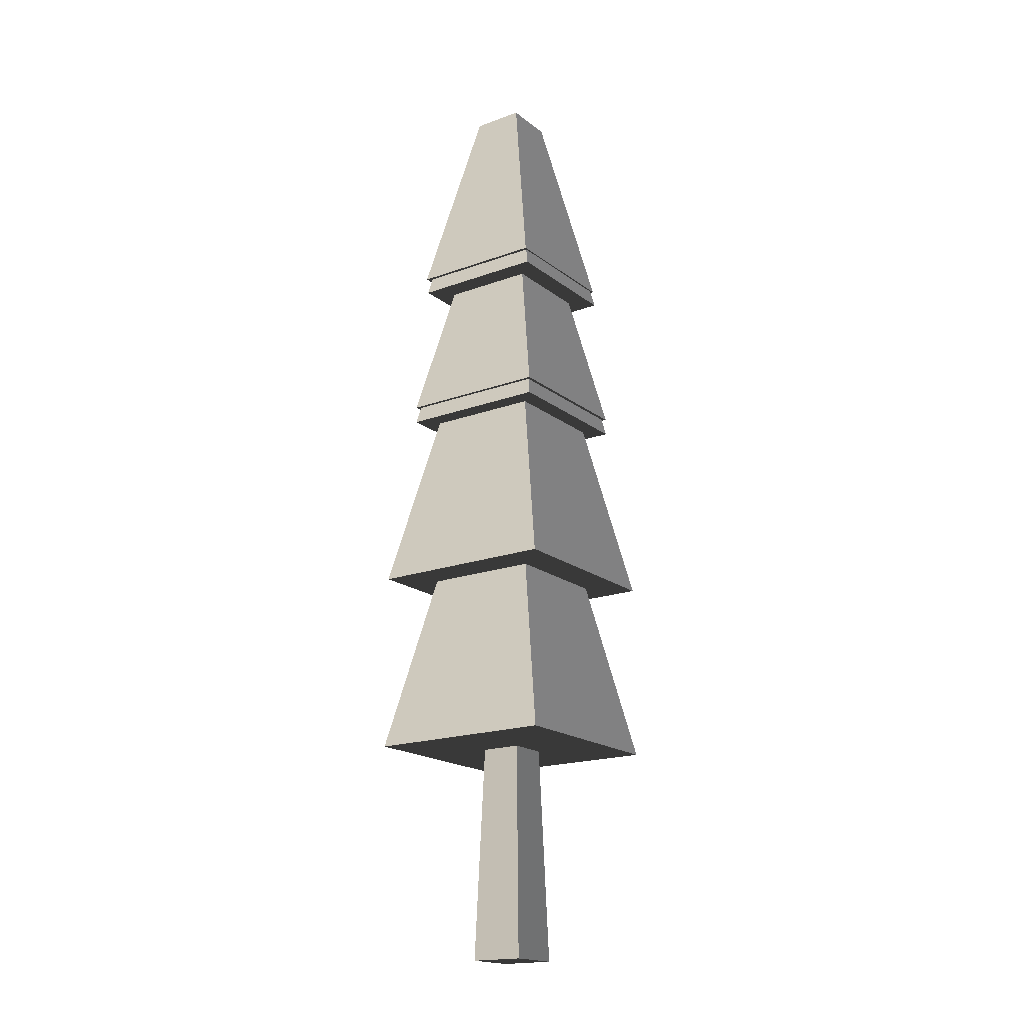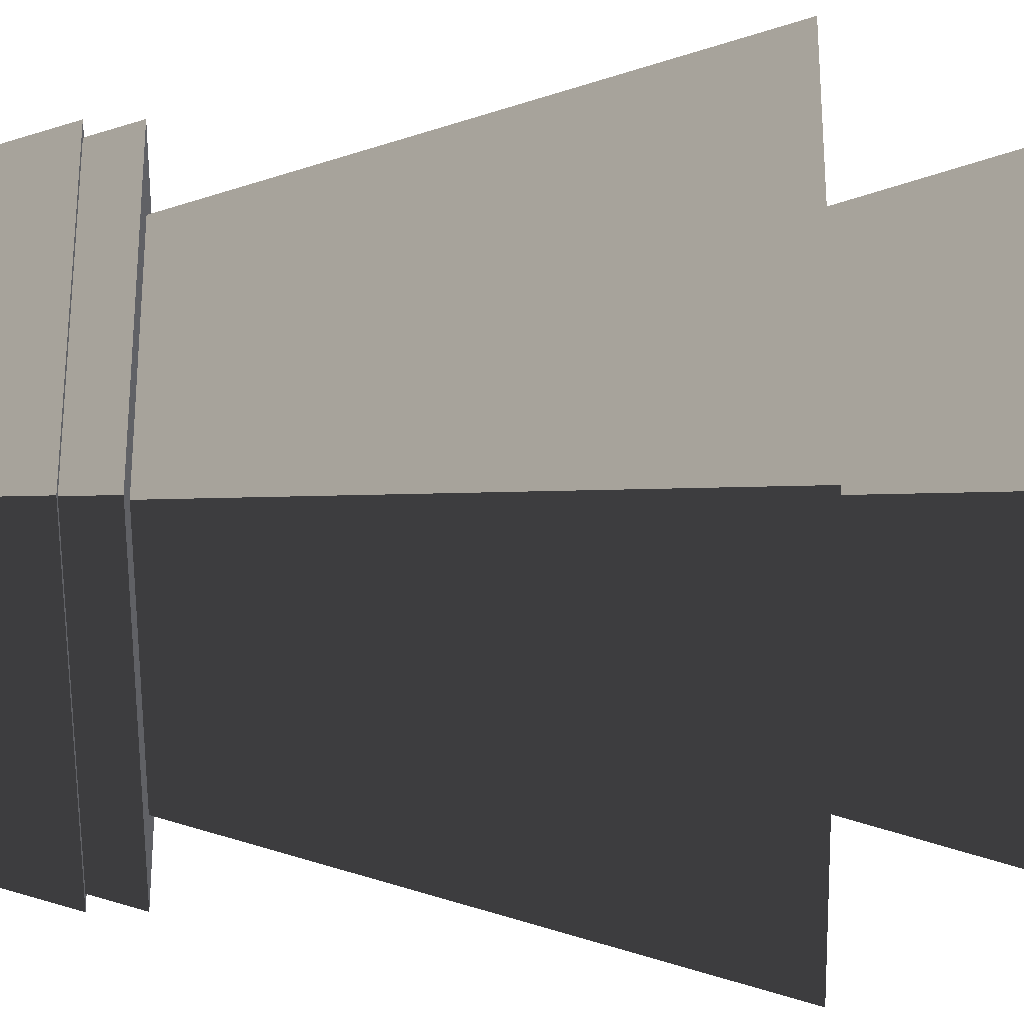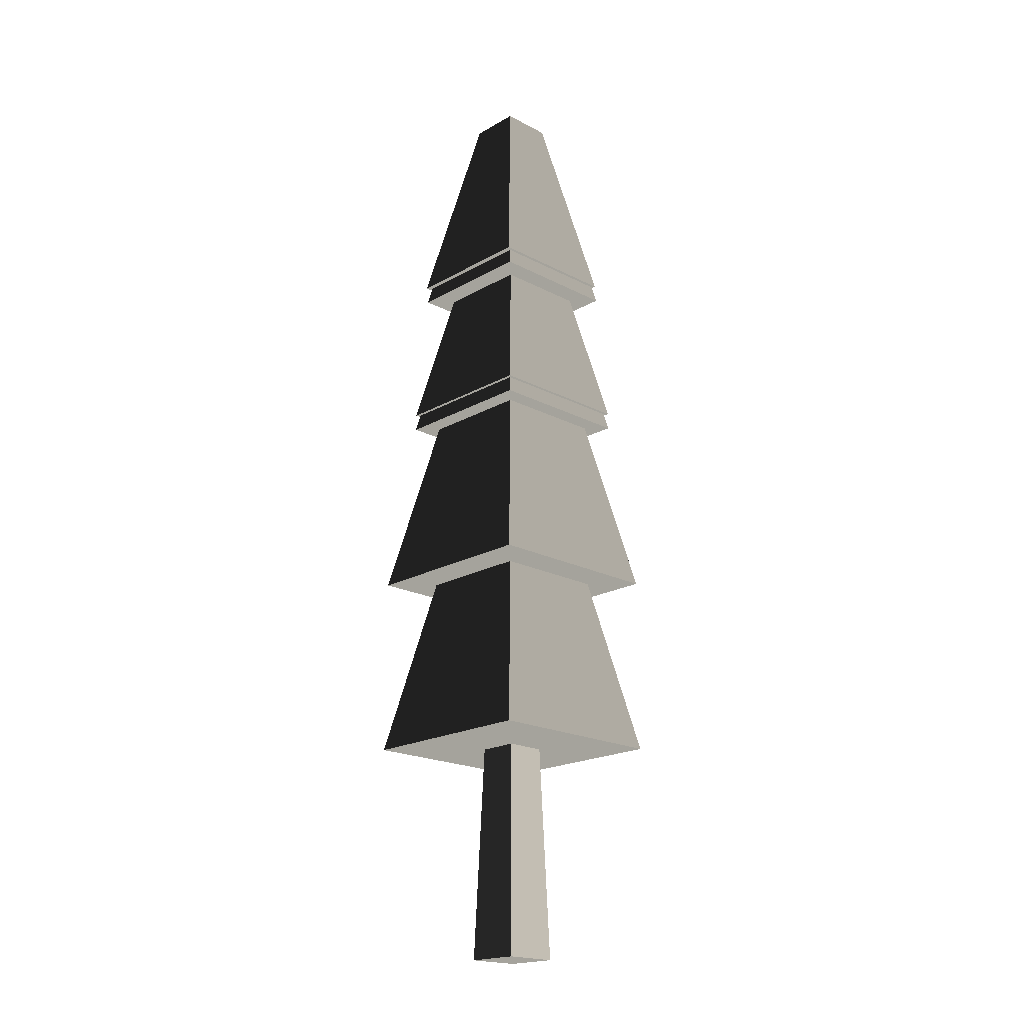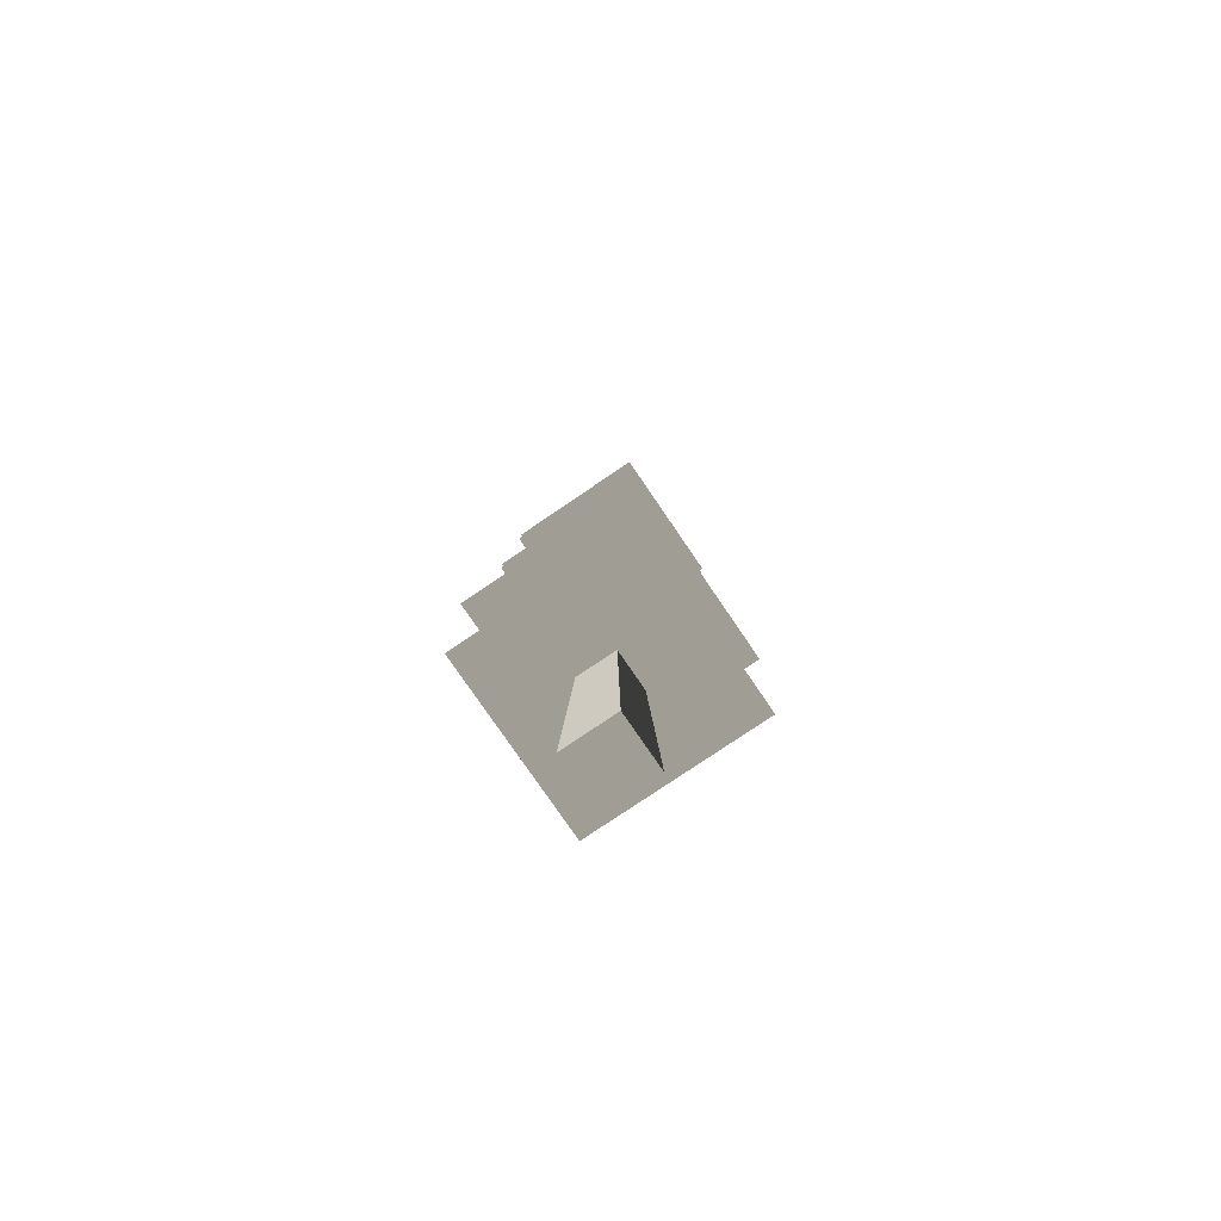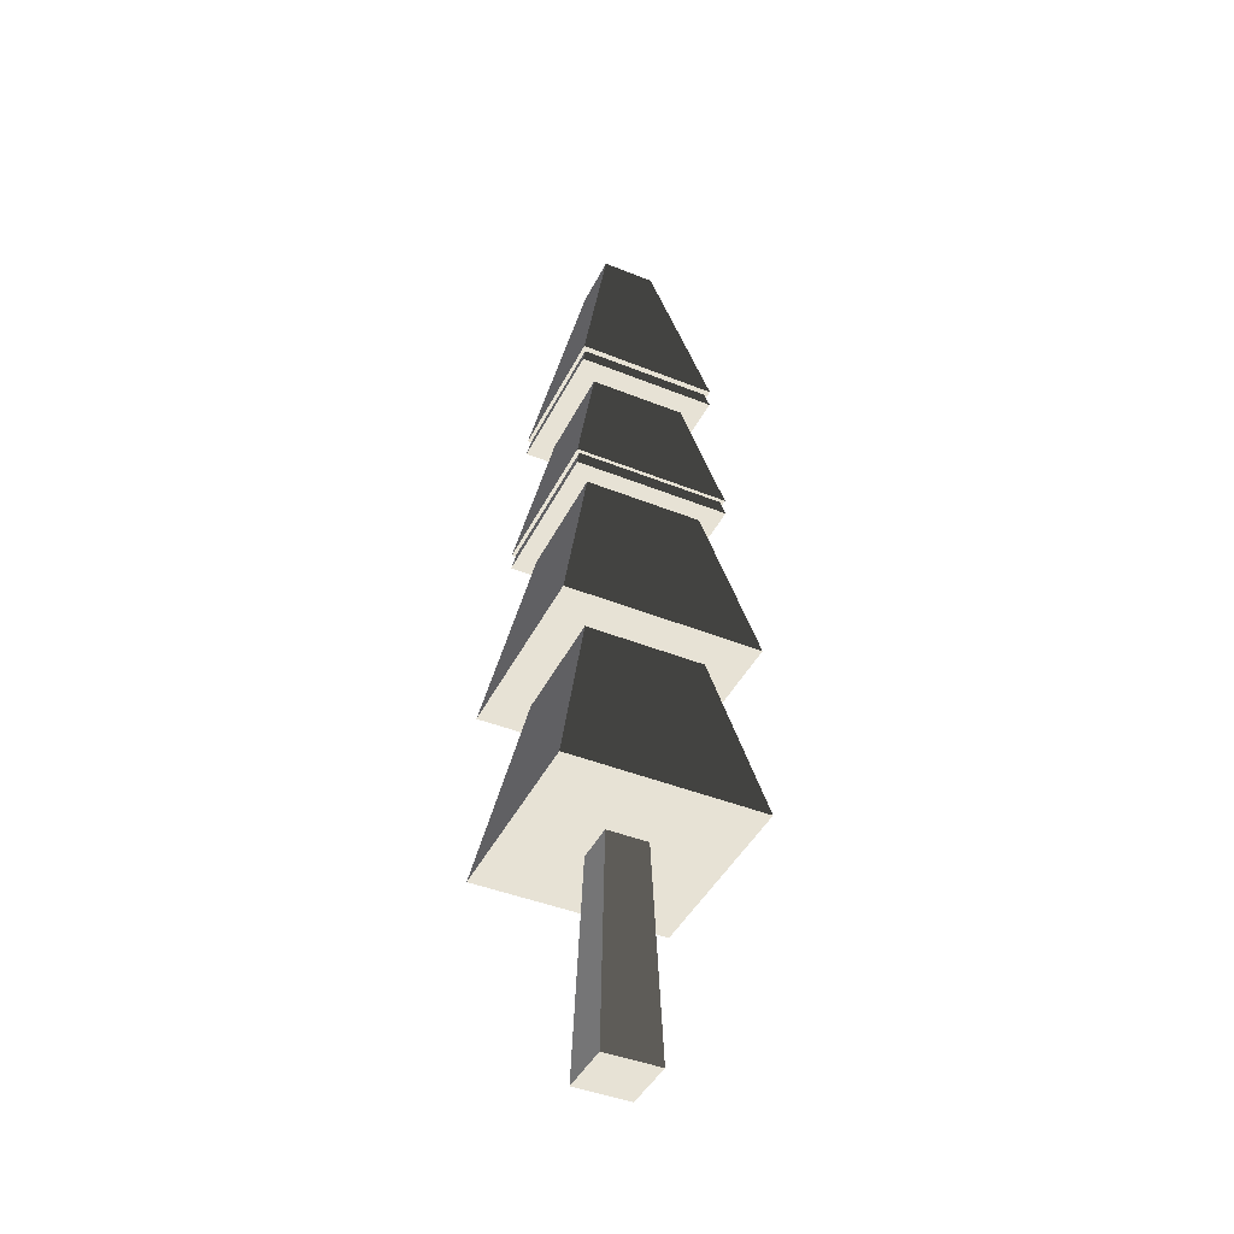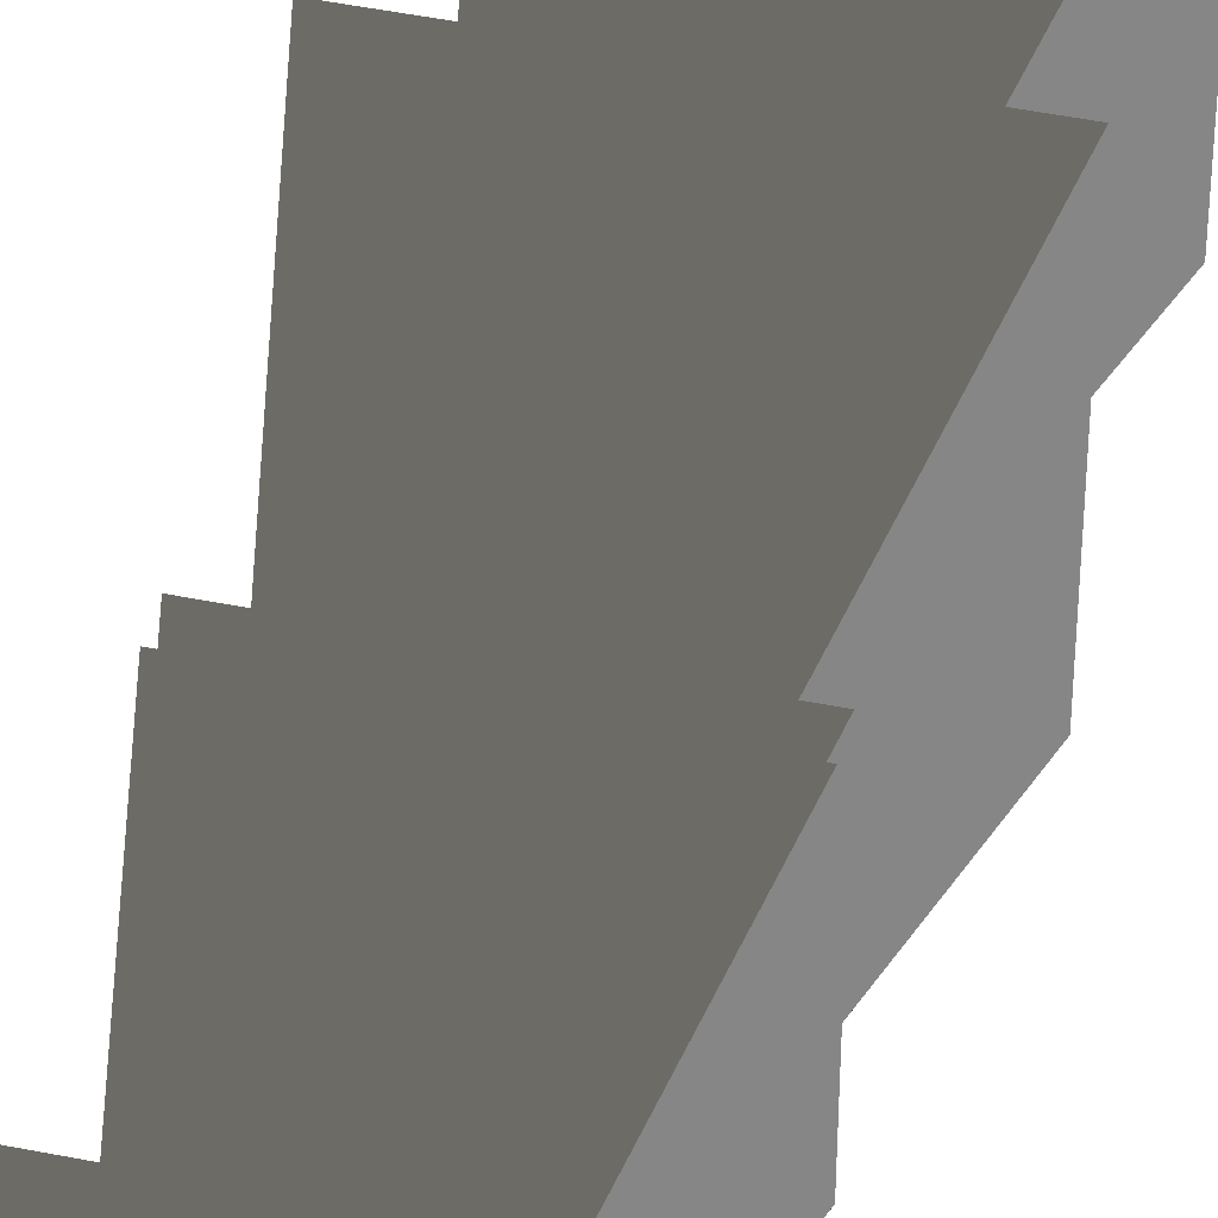
<metadata>
{"format":"obj","ext":"obj","renderer":"f3d","projection":"perspective","resolution":1024,"background":"white","views":[{"elev":-18.5,"azim":124.6,"up":"+Z"},{"elev":-48.2,"azim":90.5,"up":"+Y"},{"elev":-19.9,"azim":45.7,"up":"+Z"},{"elev":-77.2,"azim":-56.3,"up":"+Z"},{"elev":-43.5,"azim":-25.9,"up":"+Z"},{"elev":42.5,"azim":13.3,"up":"+Y"}]}
</metadata>
<code>
v -0.3949 0.3908 1.063
v 0.3999 0.3835 1.063
v 0.1525 0.1406 2.256
v -0.152 0.1434 2.256
v 0.3999 0.3835 1.063
v 0.3926 -0.4112 1.063
v 0.1497 -0.1638 2.256
v 0.1525 0.1406 2.256
v 0.3926 -0.4112 1.063
v -0.4022 -0.4039 1.063
v -0.1547 -0.161 2.256
v 0.1497 -0.1638 2.256
v -0.4022 -0.4039 1.063
v -0.3949 0.3908 1.063
v -0.152 0.1434 2.256
v -0.1547 -0.161 2.256
v 0.3926 -0.4112 1.063
v 0.3999 0.3835 1.063
v 0.3791 0.3743 1.063
v 0.3722 -0.3793 1.063
v -0.4022 -0.4039 1.063
v -0.3814 -0.3724 1.063
v -0.3949 0.3908 1.063
v -0.3745 0.3812 1.063
v 0.1497 -0.1638 2.256
v -0.1547 -0.161 2.256
v -0.152 0.1434 2.256
v 0.1525 0.1406 2.256
v -0.3949 0.402 0.9634
v 0.3999 0.3947 0.9634
v 0.3791 0.3743 1.063
v -0.3745 0.3812 1.063
v 0.3999 0.3947 0.9634
v 0.3926 -0.4001 0.9634
v 0.3722 -0.3793 1.063
v 0.3791 0.3743 1.063
v 0.3926 -0.4001 0.9634
v -0.4022 -0.3928 0.9634
v -0.3814 -0.3724 1.063
v 0.3722 -0.3793 1.063
v -0.4022 -0.3928 0.9634
v -0.3949 0.402 0.9634
v -0.3745 0.3812 1.063
v -0.3814 -0.3724 1.063
v -0.4386 0.4465 0.143
v 0.4444 0.4384 0.143
v 0.2742 0.2713 0.9634
v -0.2715 0.2763 0.9634
v 0.4444 0.4384 0.143
v 0.4363 -0.4446 0.143
v 0.2692 -0.2744 0.9634
v 0.2742 0.2713 0.9634
v 0.4363 -0.4446 0.143
v -0.4467 -0.4365 0.143
v -0.2765 -0.2694 0.9634
v 0.2692 -0.2744 0.9634
v -0.4467 -0.4365 0.143
v -0.4386 0.4465 0.143
v -0.2715 0.2763 0.9634
v -0.2765 -0.2694 0.9634
v 0.4363 -0.4446 0.143
v 0.4444 0.4384 0.143
v 0.4237 0.418 0.143
v 0.416 -0.4239 0.143
v -0.4467 -0.4365 0.143
v -0.426 -0.4162 0.143
v -0.4386 0.4465 0.143
v -0.4182 0.4258 0.143
v -0.4386 0.4465 0.043
v 0.4444 0.4384 0.043
v 0.4237 0.418 0.143
v -0.4182 0.4258 0.143
v 0.4444 0.4384 0.043
v 0.4363 -0.4446 0.043
v 0.416 -0.4239 0.143
v 0.4237 0.418 0.143
v 0.4363 -0.4446 0.043
v -0.4467 -0.4365 0.043
v -0.426 -0.4162 0.143
v 0.416 -0.4239 0.143
v -0.4467 -0.4365 0.043
v -0.4386 0.4465 0.043
v -0.4182 0.4258 0.143
v -0.426 -0.4162 0.143
v -0.548 0.5579 -1.016
v 0.5558 0.5478 -1.016
v 0.336 0.332 0.043
v -0.3322 0.3381 0.043
v 0.5558 0.5478 -1.016
v 0.5457 -0.556 -1.016
v 0.3299 -0.3362 0.043
v 0.336 0.332 0.043
v 0.5457 -0.556 -1.016
v -0.5581 -0.5459 -1.016
v -0.3383 -0.3301 0.043
v 0.3299 -0.3362 0.043
v -0.5581 -0.5459 -1.016
v -0.548 0.5579 -1.016
v -0.3322 0.3381 0.043
v -0.3383 -0.3301 0.043
v -0.548 0.5579 -2.068
v 0.5558 0.5478 -2.068
v 0.3377 0.3336 -1.016
v -0.3338 0.3397 -1.016
v 0.5558 0.5478 -2.068
v 0.5457 -0.556 -2.068
v 0.3315 -0.3379 -1.016
v 0.3377 0.3336 -1.016
v 0.5457 -0.556 -2.068
v -0.5581 -0.5459 -2.068
v -0.3399 -0.3317 -1.016
v 0.3315 -0.3379 -1.016
v -0.5581 -0.5459 -2.068
v -0.548 0.5579 -2.068
v -0.3338 0.3397 -1.016
v -0.3399 -0.3317 -1.016
v -0.1178 0.1198 -2.068
v -0.1574 0.1601 -3.316
v 0.158 0.1572 -3.316
v 0.1177 0.1176 -2.068
v 0.07274 0.118 -2.068
v 0.158 0.1572 -3.316
v 0.1551 -0.1582 -3.316
v 0.1155 -0.1179 -2.068
v 0.1177 0.1176 -2.068
v 0.1551 -0.1582 -3.316
v -0.1603 -0.1553 -3.316
v -0.12 -0.1157 -2.068
v 0.1155 -0.1179 -2.068
v -0.1603 -0.1553 -3.316
v -0.1574 0.1601 -3.316
v -0.1178 0.1198 -2.068
v -0.12 -0.1157 -2.068
v 0.158 0.1572 -3.316
v -0.1574 0.1601 -3.316
v -0.1603 -0.1553 -3.316
v 0.1551 -0.1582 -3.316
v 0.5558 0.5478 -2.068
v -0.548 0.5579 -2.068
v -0.5581 -0.5459 -2.068
v 0.5457 -0.556 -2.068
v 0.5558 0.5478 -1.016
v -0.548 0.5579 -1.016
v -0.5581 -0.5459 -1.016
v 0.5457 -0.556 -1.016
v 0.4444 0.4384 0.043
v -0.4386 0.4465 0.043
v -0.4467 -0.4365 0.043
v 0.4363 -0.4446 0.043
v 0.3999 0.3947 0.9634
v -0.3949 0.402 0.9634
v -0.4022 -0.3928 0.9634
v 0.3926 -0.4001 0.9634
g PineTree2_(23)_713_135
f 1 3 2
f 1 4 3
f 5 7 6
f 5 8 7
f 9 11 10
f 9 12 11
f 13 15 14
f 13 16 15
f 17 19 18
f 19 17 20
f 20 17 21
f 20 21 22
f 19 23 18
f 23 22 21
f 23 19 24
f 23 24 22
f 25 27 26
f 25 28 27
f 29 31 30
f 29 32 31
f 33 35 34
f 33 36 35
f 37 39 38
f 37 40 39
f 41 43 42
f 41 44 43
f 45 47 46
f 45 48 47
f 49 51 50
f 49 52 51
f 53 55 54
f 53 56 55
f 57 59 58
f 57 60 59
f 61 63 62
f 63 61 64
f 64 61 65
f 64 65 66
f 63 67 62
f 67 66 65
f 67 63 68
f 67 68 66
f 69 71 70
f 69 72 71
f 73 75 74
f 73 76 75
f 77 79 78
f 77 80 79
f 81 83 82
f 81 84 83
f 85 87 86
f 85 88 87
f 89 91 90
f 89 92 91
f 93 95 94
f 93 96 95
f 97 99 98
f 97 100 99
f 101 103 102
f 101 104 103
f 105 107 106
f 105 108 107
f 109 111 110
f 109 112 111
f 113 115 114
f 113 116 115
f 117 119 118
f 119 117 120
f 120 117 121
f 122 124 123
f 122 125 124
f 126 128 127
f 126 129 128
f 130 132 131
f 130 133 132
f 134 136 135
f 134 137 136
f 138 140 139
f 138 141 140
f 142 144 143
f 142 145 144
f 146 148 147
f 146 149 148
f 150 152 151
f 150 153 152

</code>
